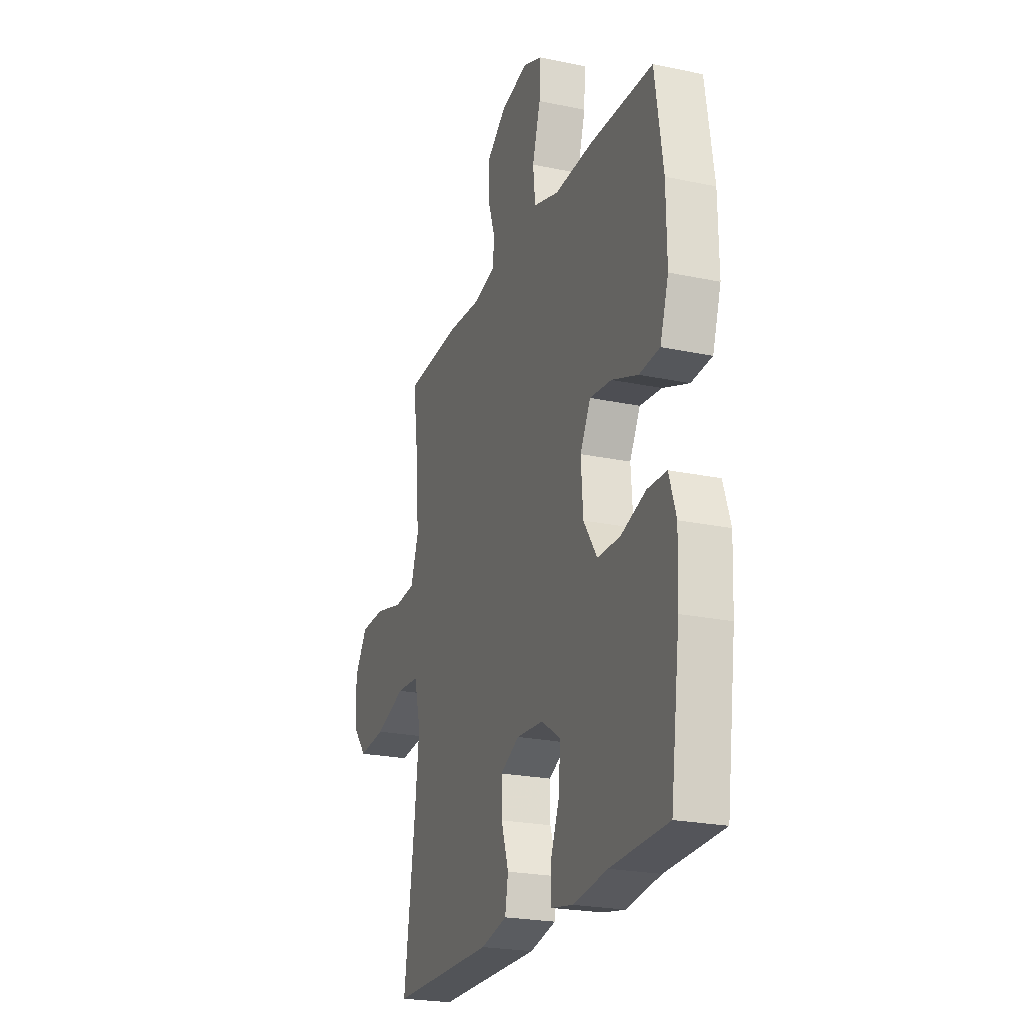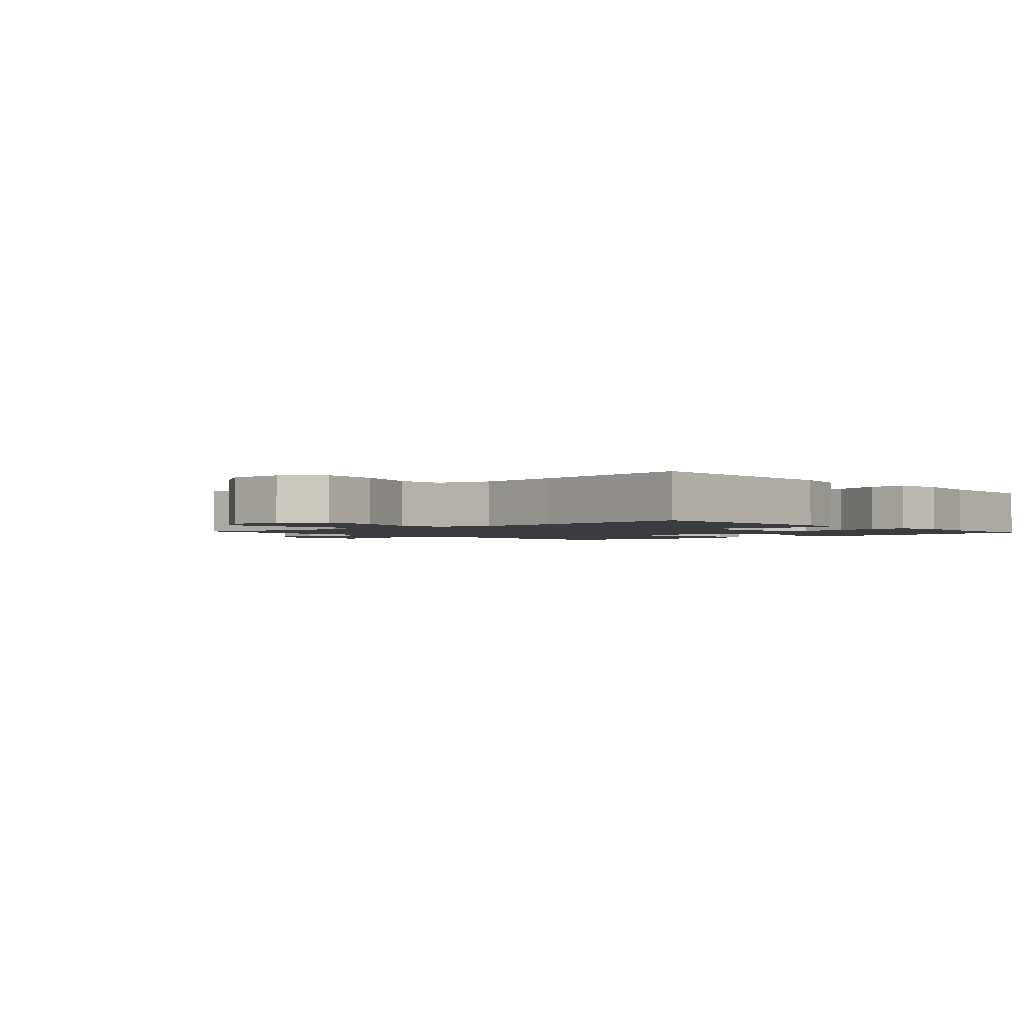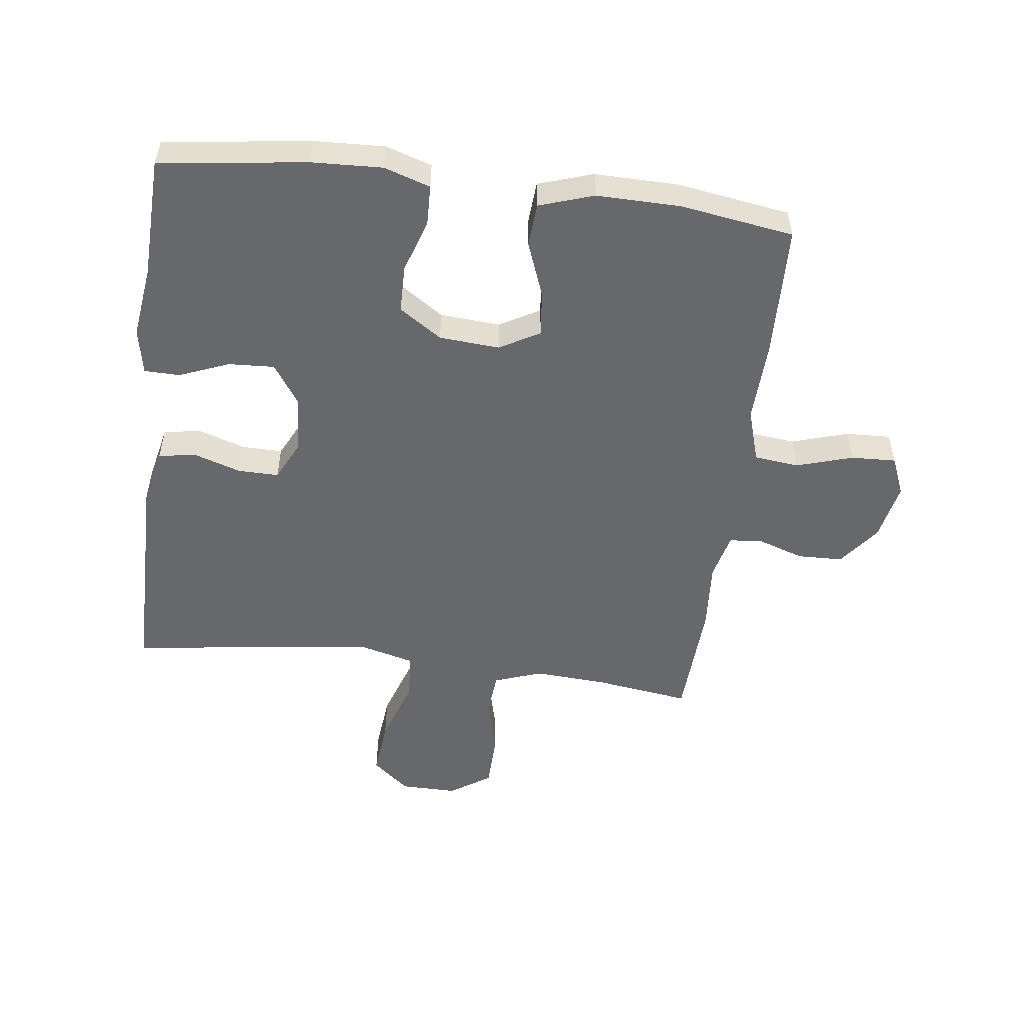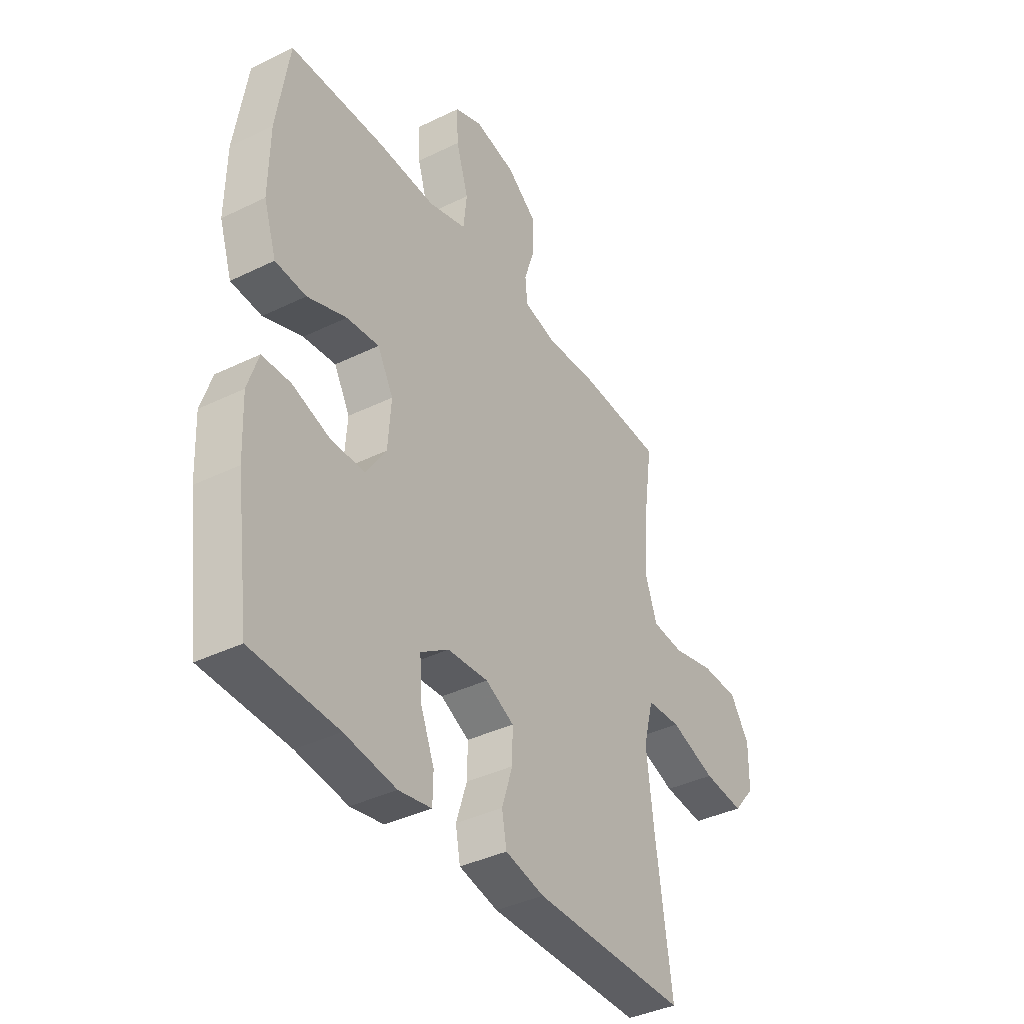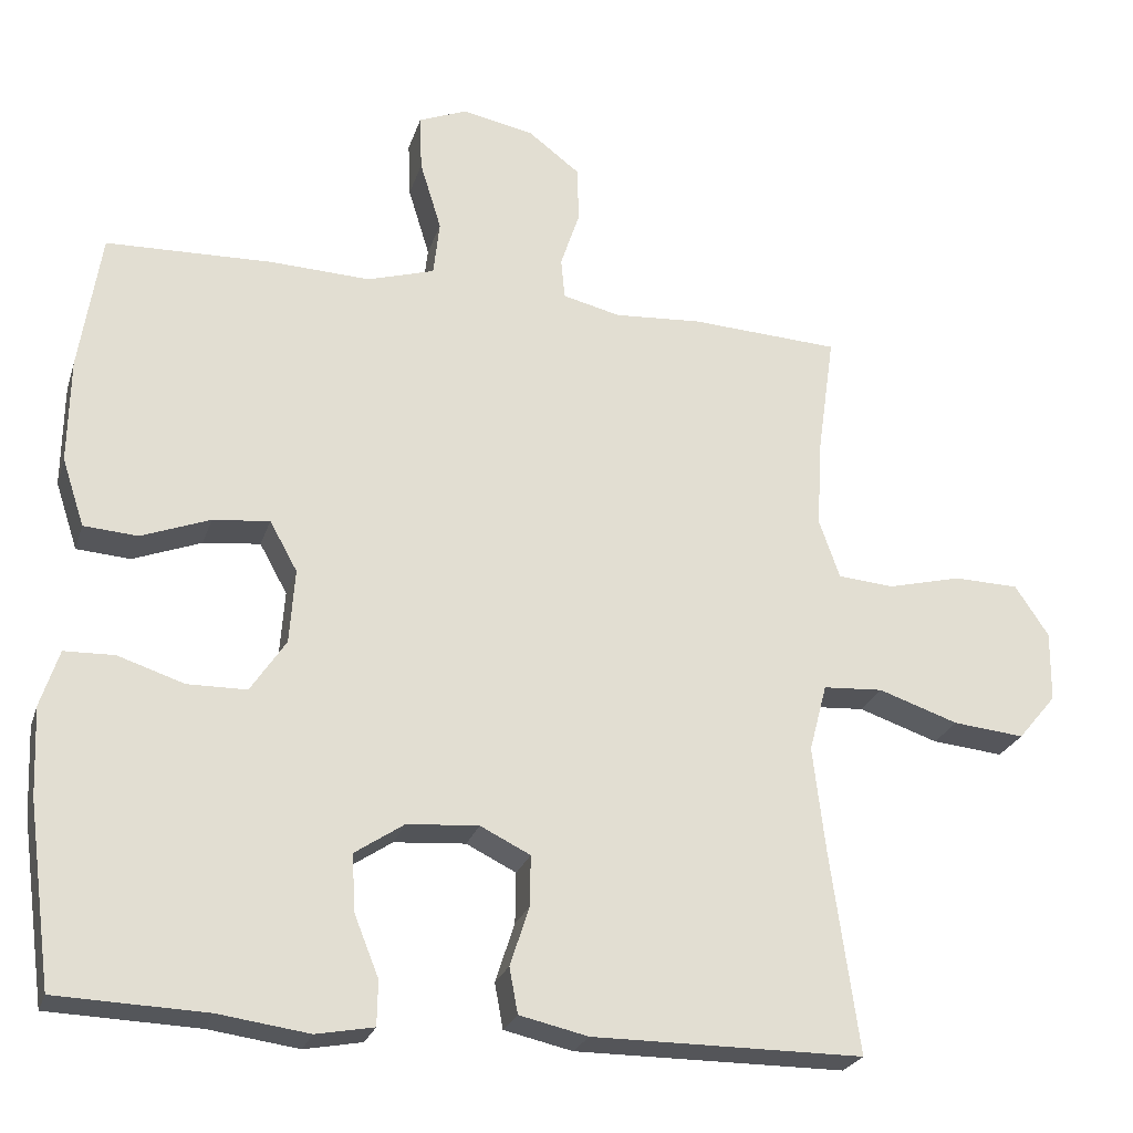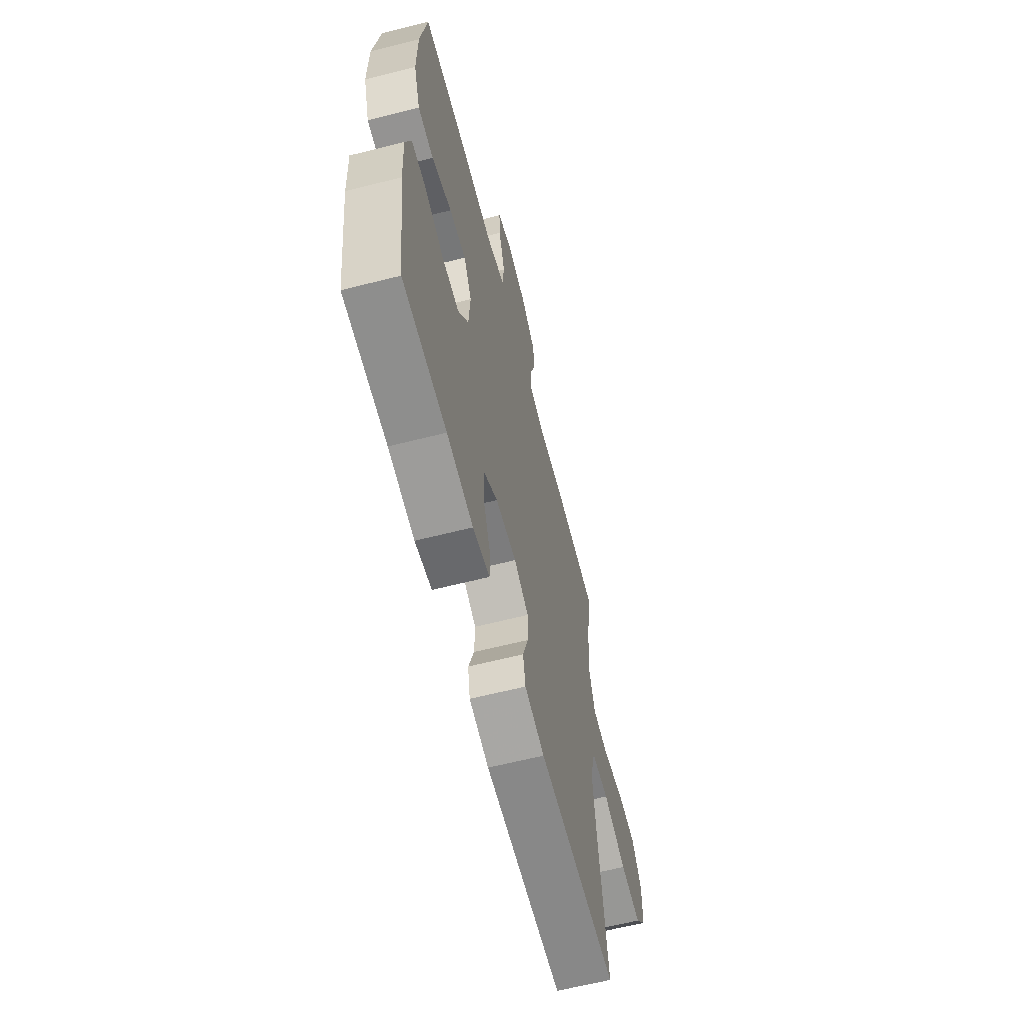
<metadata>
{"format":"obj","ext":"obj","renderer":"f3d","projection":"perspective","resolution":1024,"background":"white","views":[{"elev":-23.1,"azim":-109.8,"up":"+Z"},{"elev":-1.9,"azim":131.6,"up":"+Y"},{"elev":-52.4,"azim":-97.2,"up":"+Y"},{"elev":-38.8,"azim":-58.5,"up":"+Z"},{"elev":-24.8,"azim":-15.9,"up":"+Z"},{"elev":-62.9,"azim":-75.6,"up":"+Z"}]}
</metadata>
<code>
v -0.5 0.07 -0.5
v -0.532 0.07 -0.264
v -0.537 0.07 -0.149
v -0.513 0.07 -0.075
v -0.448 0.07 -0.073
v -0.362 0.07 -0.101
v -0.285 0.07 -0.1
v -0.239 0.07 -0.031
v -0.232 0.07 0.066
v -0.268 0.07 0.131
v -0.342 0.07 0.123
v -0.431 0.07 0.089
v -0.501 0.07 0.094
v -0.53 0.07 0.182
v -0.528 0.07 0.318
v -0.5 0.07 0.5
v -0.285 0.07 0.507
v -0.153 0.07 0.502
v -0.066 0.07 0.529
v -0.058 0.07 0.601
v -0.086 0.07 0.692
v -0.089 0.07 0.765
v -0.026 0.07 0.791
v 0.068 0.07 0.772
v 0.135 0.07 0.721
v 0.137 0.07 0.648
v 0.112 0.07 0.573
v 0.117 0.07 0.52
v 0.192 0.07 0.502
v 0.306 0.07 0.51
v 0.5 0.07 0.5
v 0.478 0.07 0.344
v 0.471 0.07 0.228
v 0.498 0.07 0.151
v 0.571 0.07 0.145
v 0.667 0.07 0.169
v 0.752 0.07 0.167
v 0.796 0.07 0.101
v 0.795 0.07 0.009
v 0.745 0.07 -0.051
v 0.652 0.07 -0.042
v 0.548 0.07 -0.007
v 0.47 0.07 -0.012
v 0.447 0.07 -0.1
v 0.463 0.07 -0.236
v 0.5 0.07 -0.5
v 0.148 0.07 -0.501
v 0.059 0.07 -0.481
v 0.048 0.07 -0.422
v 0.073 0.07 -0.345
v 0.074 0.07 -0.279
v 0.009 0.07 -0.247
v -0.084 0.07 -0.254
v -0.148 0.07 -0.297
v -0.144 0.07 -0.371
v -0.112 0.07 -0.451
v -0.113 0.07 -0.509
v -0.188 0.07 -0.523
v -0.305 0.07 -0.507
v -0.5 0 -0.5
v -0.532 0 -0.264
v -0.537 0 -0.149
v -0.513 0 -0.075
v -0.448 0 -0.073
v -0.362 0 -0.101
v -0.285 0 -0.1
v -0.239 0 -0.031
v -0.232 0 0.066
v -0.268 0 0.131
v -0.342 0 0.123
v -0.431 0 0.089
v -0.501 0 0.094
v -0.53 0 0.182
v -0.528 0 0.318
v -0.5 0 0.5
v -0.285 0 0.507
v -0.153 0 0.502
v -0.066 0 0.529
v -0.058 0 0.601
v -0.086 0 0.692
v -0.089 0 0.765
v -0.026 0 0.791
v 0.068 0 0.772
v 0.135 0 0.721
v 0.137 0 0.648
v 0.112 0 0.573
v 0.117 0 0.52
v 0.192 0 0.502
v 0.306 0 0.51
v 0.5 0 0.5
v 0.478 0 0.344
v 0.471 0 0.228
v 0.498 0 0.151
v 0.571 0 0.145
v 0.667 0 0.169
v 0.752 0 0.167
v 0.796 0 0.101
v 0.795 0 0.009
v 0.745 0 -0.051
v 0.652 0 -0.042
v 0.548 0 -0.007
v 0.47 0 -0.012
v 0.447 0 -0.1
v 0.463 0 -0.236
v 0.5 0 -0.5
v 0.148 0 -0.501
v 0.059 0 -0.481
v 0.048 0 -0.422
v 0.073 0 -0.345
v 0.074 0 -0.279
v 0.009 0 -0.247
v -0.084 0 -0.254
v -0.148 0 -0.297
v -0.144 0 -0.371
v -0.112 0 -0.451
v -0.113 0 -0.509
v -0.188 0 -0.523
v -0.305 0 -0.507
f 57 58 59
f 56 57 59
f 55 56 59
f 4 5 6
f 3 4 6
f 2 3 6
f 1 2 6
f 59 1 6
f 55 59 6
f 54 55 6
f 53 54 6 7
f 52 53 7 8
f 51 52 8 9
f 48 49 50
f 47 48 50
f 46 47 50
f 45 46 50
f 44 45 50 51
f 51 9 10
f 44 51 10
f 43 44 10
f 40 41 42
f 39 40 42
f 38 39 42
f 37 38 42
f 36 37 42
f 35 36 42
f 42 43 10
f 35 42 10
f 34 35 10
f 29 30 31 32
f 28 29 32 33
f 25 26 27
f 24 25 27
f 23 24 27
f 22 23 27
f 21 22 27
f 20 21 27
f 19 20 27 28
f 33 34 10
f 28 33 10
f 19 28 10
f 18 19 10
f 16 17 18
f 15 16 18
f 14 15 18
f 13 14 18
f 12 13 18
f 11 12 18
f 10 11 18
f 118 117 116
f 118 116 115
f 118 115 114
f 65 64 63
f 65 63 62
f 65 62 61
f 65 61 60
f 65 60 118
f 65 118 114
f 65 114 113
f 66 65 113 112
f 67 66 112 111
f 68 67 111 110
f 109 108 107
f 109 107 106
f 109 106 105
f 109 105 104
f 110 109 104 103
f 69 68 110
f 69 110 103
f 69 103 102
f 101 100 99
f 101 99 98
f 101 98 97
f 101 97 96
f 101 96 95
f 101 95 94
f 69 102 101
f 69 101 94
f 69 94 93
f 91 90 89 88
f 92 91 88 87
f 86 85 84
f 86 84 83
f 86 83 82
f 86 82 81
f 86 81 80
f 86 80 79
f 87 86 79 78
f 69 93 92
f 69 92 87
f 69 87 78
f 69 78 77
f 77 76 75
f 77 75 74
f 77 74 73
f 77 73 72
f 77 72 71
f 77 71 70
f 77 70 69
f 1 60 61 2
f 2 61 62 3
f 3 62 63 4
f 4 63 64 5
f 5 64 65 6
f 6 65 66 7
f 7 66 67 8
f 8 67 68 9
f 9 68 69 10
f 10 69 70 11
f 11 70 71 12
f 12 71 72 13
f 13 72 73 14
f 14 73 74 15
f 15 74 75 16
f 16 75 76 17
f 17 76 77 18
f 18 77 78 19
f 19 78 79 20
f 20 79 80 21
f 21 80 81 22
f 22 81 82 23
f 23 82 83 24
f 24 83 84 25
f 25 84 85 26
f 26 85 86 27
f 27 86 87 28
f 28 87 88 29
f 29 88 89 30
f 30 89 90 31
f 31 90 91 32
f 32 91 92 33
f 33 92 93 34
f 34 93 94 35
f 35 94 95 36
f 36 95 96 37
f 37 96 97 38
f 38 97 98 39
f 39 98 99 40
f 40 99 100 41
f 41 100 101 42
f 42 101 102 43
f 43 102 103 44
f 44 103 104 45
f 45 104 105 46
f 46 105 106 47
f 47 106 107 48
f 48 107 108 49
f 49 108 109 50
f 50 109 110 51
f 51 110 111 52
f 52 111 112 53
f 53 112 113 54
f 54 113 114 55
f 55 114 115 56
f 56 115 116 57
f 57 116 117 58
f 58 117 118 59
f 59 118 60 1

</code>
